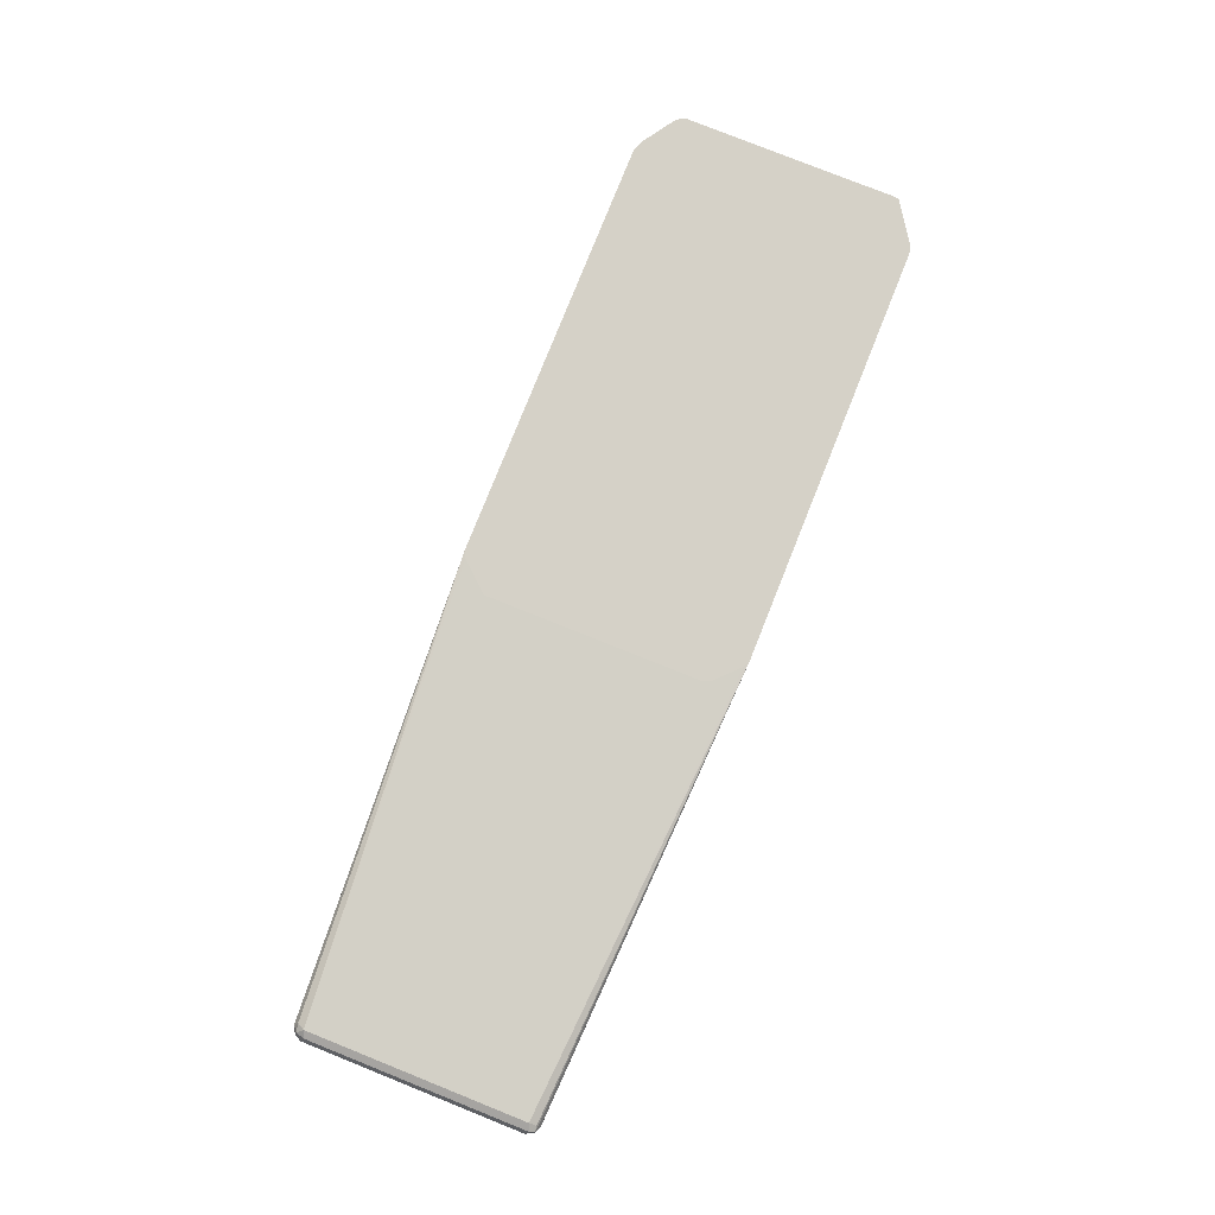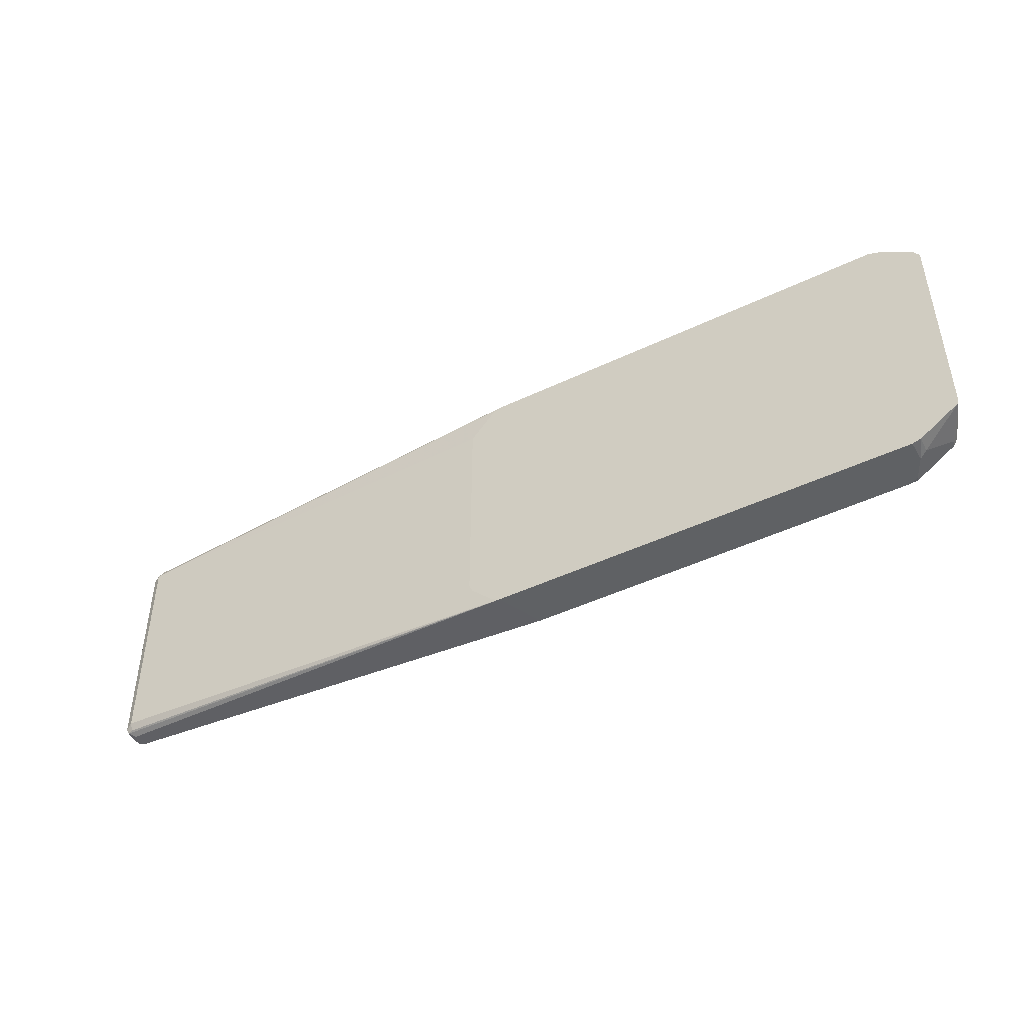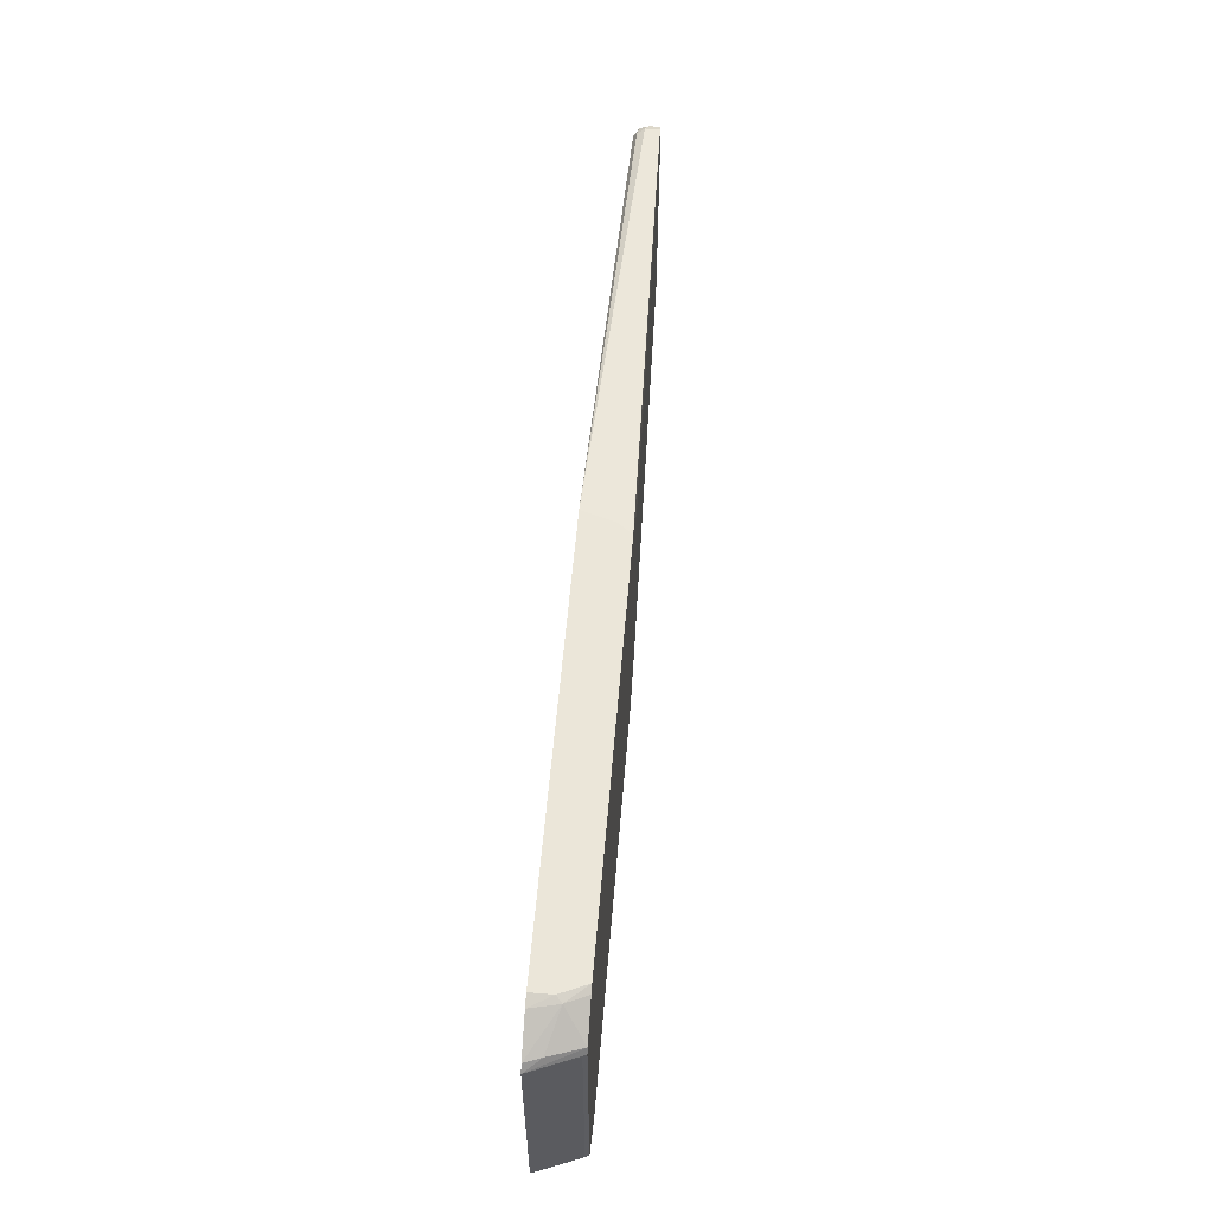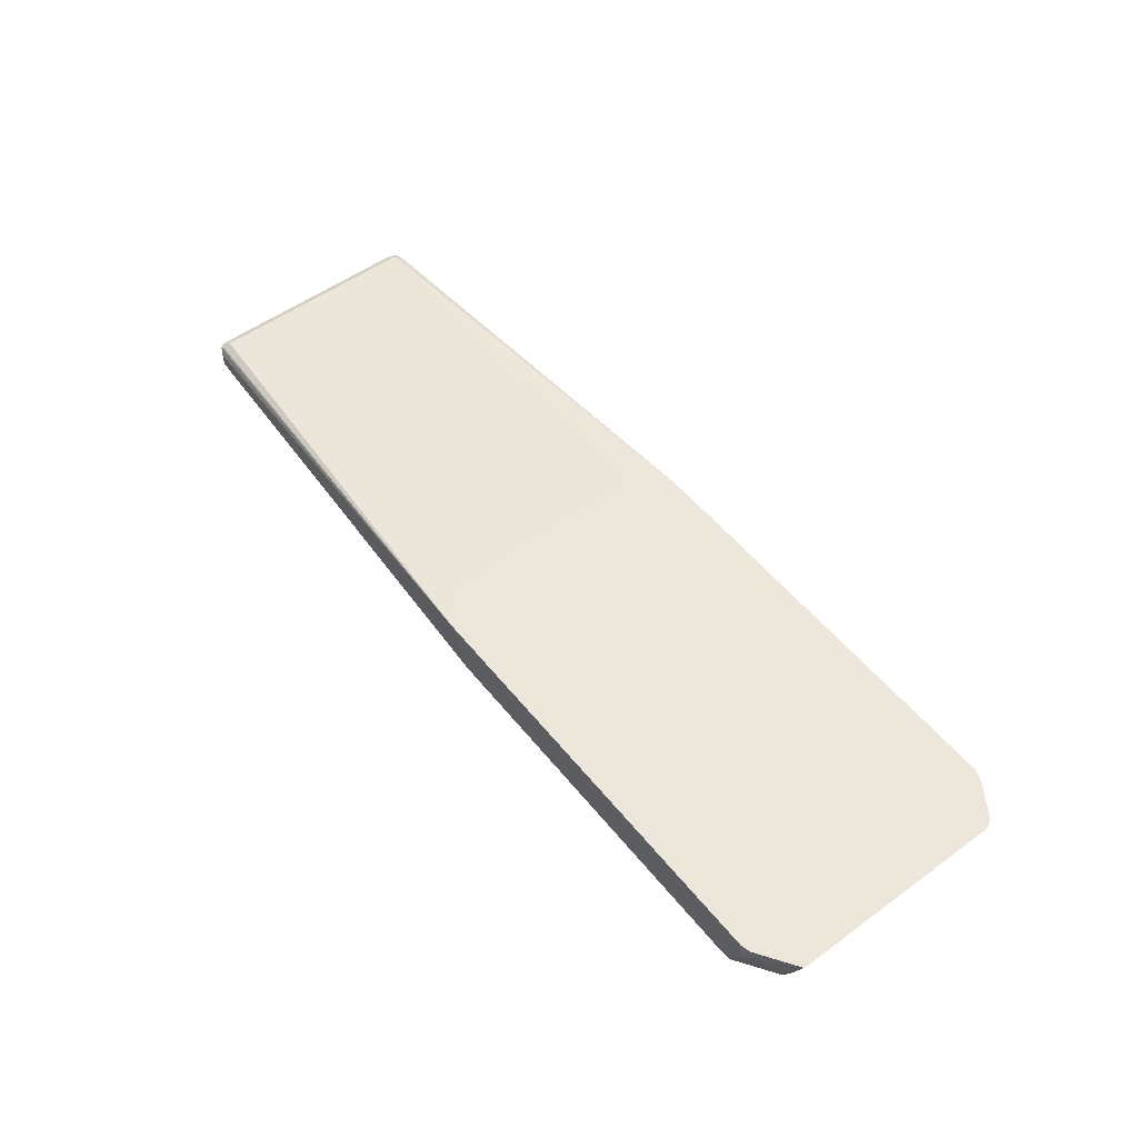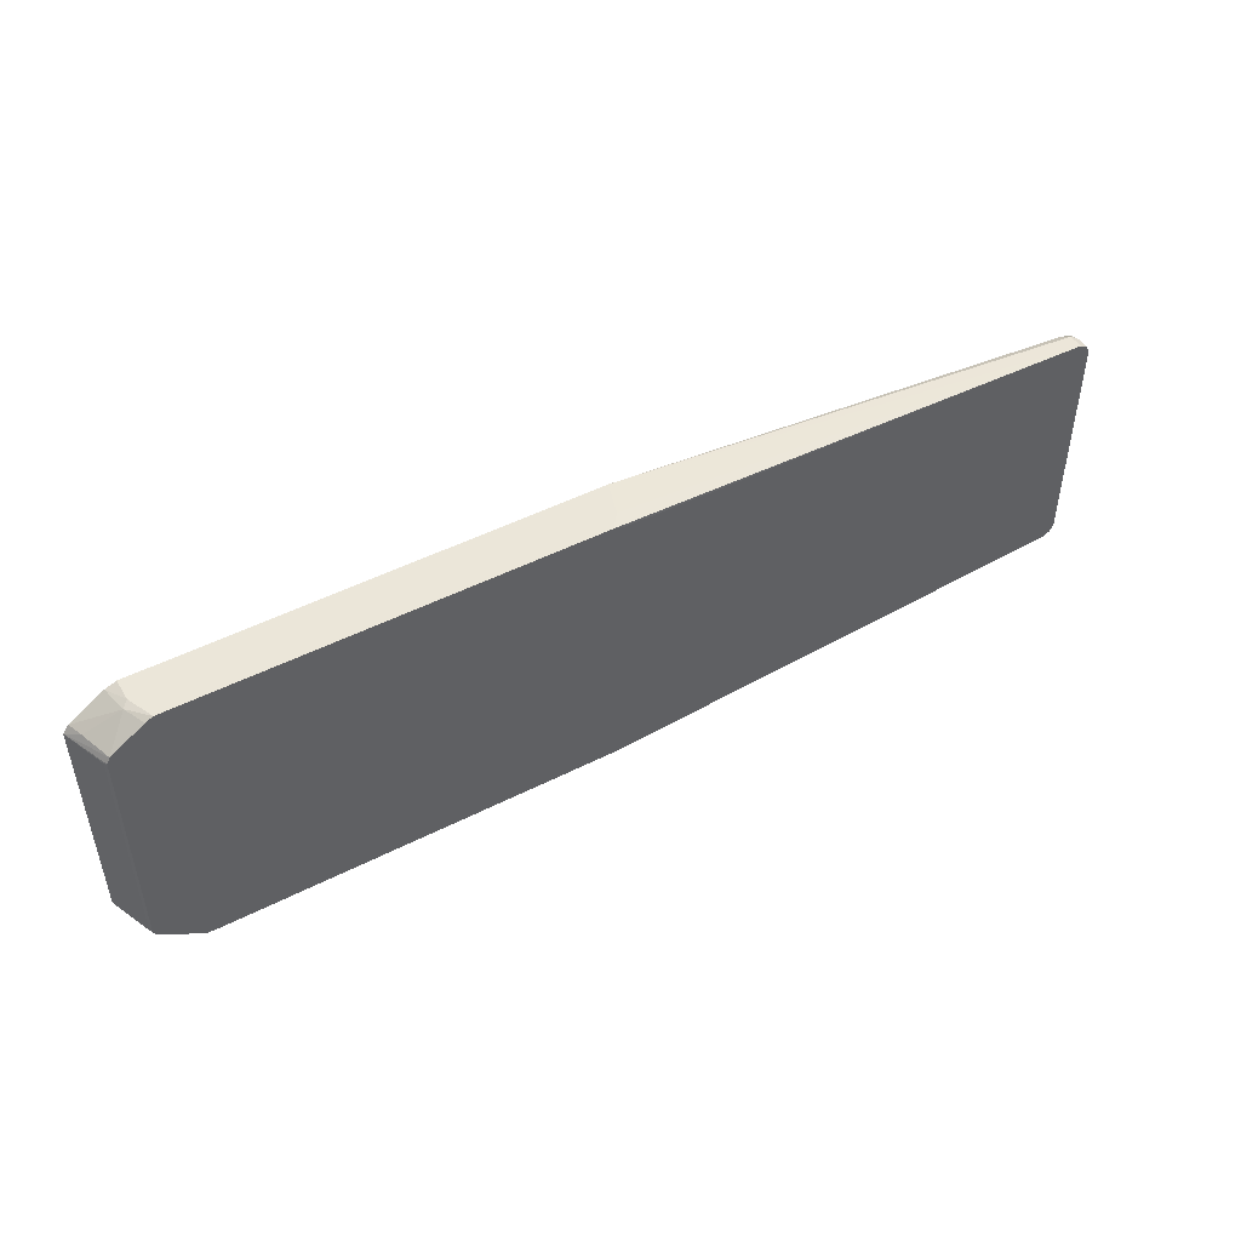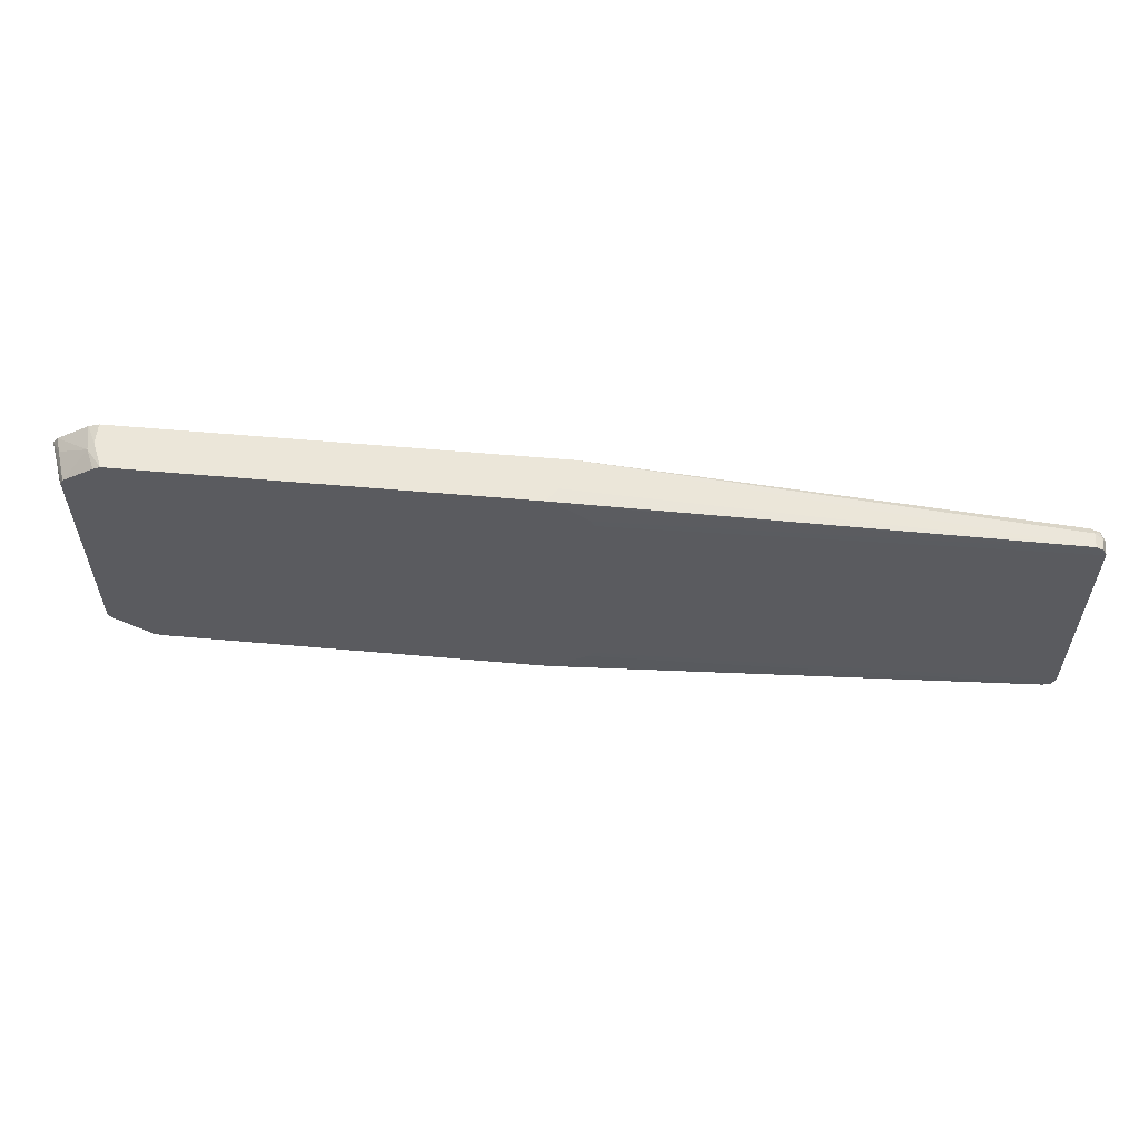
<metadata>
{"format":"obj","ext":"obj","renderer":"f3d","projection":"perspective","resolution":1024,"background":"white","views":[{"elev":79.4,"azim":-68.2,"up":"+Z"},{"elev":-45.6,"azim":28.9,"up":"+Y"},{"elev":57.2,"azim":94.7,"up":"+Y"},{"elev":53.3,"azim":52.1,"up":"+Z"},{"elev":47.7,"azim":150.2,"up":"+Y"},{"elev":57.0,"azim":-174.7,"up":"+Y"}]}
</metadata>
<code>
v 0.6819 -0.09214 0.04385
v 0.6819 0.09509 0.04385
v 0.6834 0.09361 0.04681
v 0.6972 0.09297 0.08362
v 0.6793 0.1003 0.04385
v 0.6366 -0.1217 0.04385
v 0.6791 -0.09864 0.04385
v 0.6454 -0.1211 0.04385
v 0.6459 -0.1217 0.04681
v 0.6553 -0.1217 0.06553
v 0.6615 -0.1186 0.06865
v 0.6803 -0.09986 0.04993
v 0.6964 -0.09724 0.08362
v 0.6627 -0.1197 0.08362
v 0.6972 -0.09426 0.08362
v 0.6959 -0.09674 0.08114
v 0.6834 -0.09361 0.04681
v 0.6804 -0.09657 0.04385
v 0.6553 -0.1217 0.08362
v 0.309 -0.1217 0.04385
v 0.309 0.1217 0.04385
v 0.2715 0.09361 0.04385
v 0.3001 0.1192 0.04385
v -0.103 0.103 0.05305
v 0.2996 0.1217 0.05617
v 0.2909 0.1217 0.08362
v 0.6553 0.1217 0.08362
v 0.2619 0.09392 0.08362
v 0.284 0.1186 0.08362
v -0.103 0.09361 0.07489
v -0.09985 0.09986 0.07177
v -0.1076 0.09828 0.07021
v -0.103 0.103 0.06553
v -0.1092 0.09986 0.06241
v -0.1092 0.09986 0.05305
v -0.1123 0.09361 0.05305
v 0.2746 0.09986 0.04385
v 0.2715 -0.09361 0.04385
v -0.1123 -0.09361 0.05305
v -0.1123 -0.09361 0.06553
v -0.1092 -0.09986 0.05305
v 0.2747 -0.09986 0.04385
v -0.103 -0.103 0.05305
v -0.103 -0.103 0.06553
v 0.2909 -0.1217 0.08362
v 0.2651 -0.09983 0.08362
v 0.2843 -0.1186 0.08362
v -0.103 -0.09361 0.07489
v 0.2619 -0.09328 0.08362
v 0.6925 0.09948 0.08362
v 0.6644 0.1182 0.08362
v 0.6553 0.1217 0.06553
v 0.66 0.1193 0.06085
v 0.6881 0.1006 0.07021
v 0.6522 0.1186 0.04385
v 0.6459 0.1217 0.04385
v -0.1092 0.09048 0.07177
v -0.1092 -0.09673 0.07177
v -0.103 -0.09986 0.07177
v -0.1076 -0.1006 0.07021
v -0.1092 -0.09986 0.06553
v -0.1123 0.09361 0.06553
f 50 54 53
f 49 48 46
f 49 28 48
f 49 46 28
f 46 19 28
f 28 19 4
f 51 27 50
f 50 27 4
f 51 52 27
f 51 53 52
f 51 50 53
f 27 28 4
f 47 46 48
f 43 44 41
f 47 45 46
f 45 19 46
f 45 20 19
f 43 20 45
f 43 45 44
f 43 41 20
f 38 22 20
f 42 39 38
f 42 20 41
f 42 41 39
f 50 4 54
f 39 41 40
f 47 48 45
f 54 4 5
f 60 58 61
f 55 53 5
f 39 40 36
f 59 45 48
f 61 41 44
f 61 40 41
f 32 57 30
f 62 36 40
f 34 36 62
f 32 34 62
f 32 62 57
f 57 62 40
f 58 57 40
f 58 40 61
f 60 61 44
f 60 44 45
f 60 45 59
f 60 59 58
f 58 59 48
f 58 48 57
f 57 48 30
f 48 28 30
f 27 52 25
f 25 52 21
f 53 56 52
f 56 21 52
f 56 5 21
f 55 5 56
f 55 56 53
f 53 54 5
f 39 36 38
f 42 38 20
f 37 22 36
f 14 15 19
f 15 4 19
f 17 3 15
f 17 1 3
f 18 1 17
f 18 7 1
f 16 13 7
f 16 7 18
f 16 18 17
f 16 17 15
f 16 15 13
f 13 15 14
f 13 14 11
f 12 13 11
f 12 7 13
f 8 7 12
f 8 12 11
f 8 11 10
f 8 10 9
f 8 9 6
f 8 6 7
f 7 6 1
f 1 6 5
f 2 1 5
f 2 5 4
f 2 4 3
f 2 3 1
f 10 14 19
f 10 11 14
f 3 4 15
f 20 9 19
f 37 23 22
f 35 24 23
f 35 23 37
f 35 37 36
f 38 36 22
f 35 36 34
f 35 34 24
f 33 31 26
f 33 26 24
f 33 24 34
f 10 19 9
f 33 32 31
f 31 32 30
f 31 30 26
f 33 34 32
f 29 30 28
f 29 28 26
f 26 28 27
f 26 27 25
f 26 25 24
f 24 25 21
f 24 21 23
f 23 21 22
f 22 21 20
f 20 21 5
f 29 26 30
f 6 20 5
f 6 9 20

</code>
